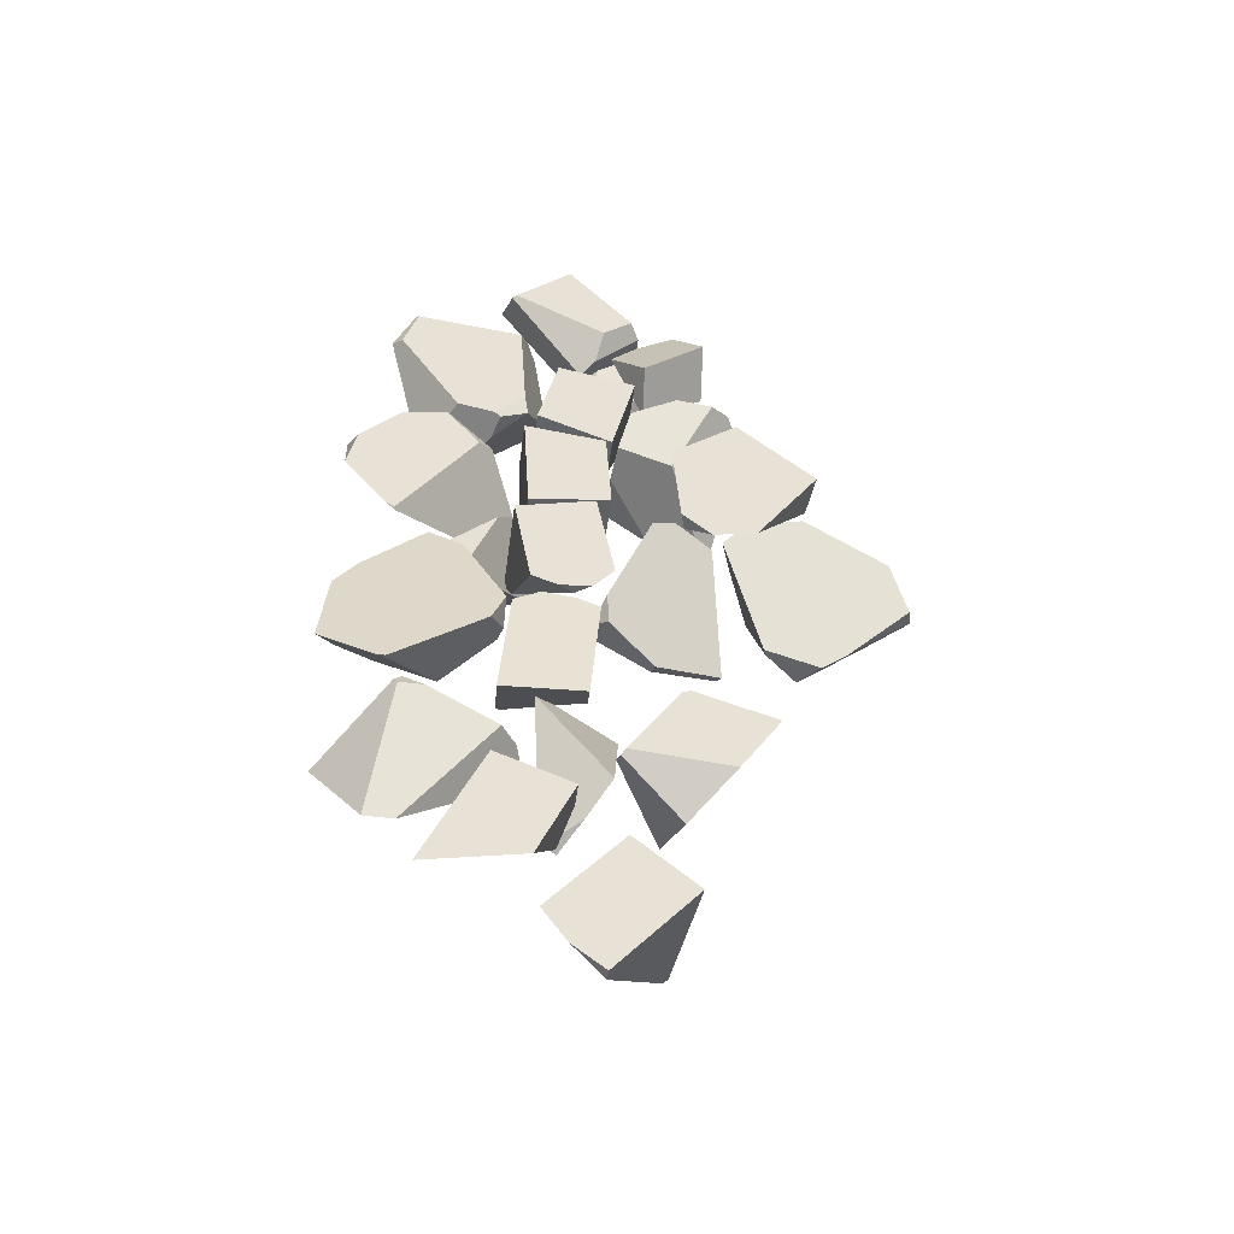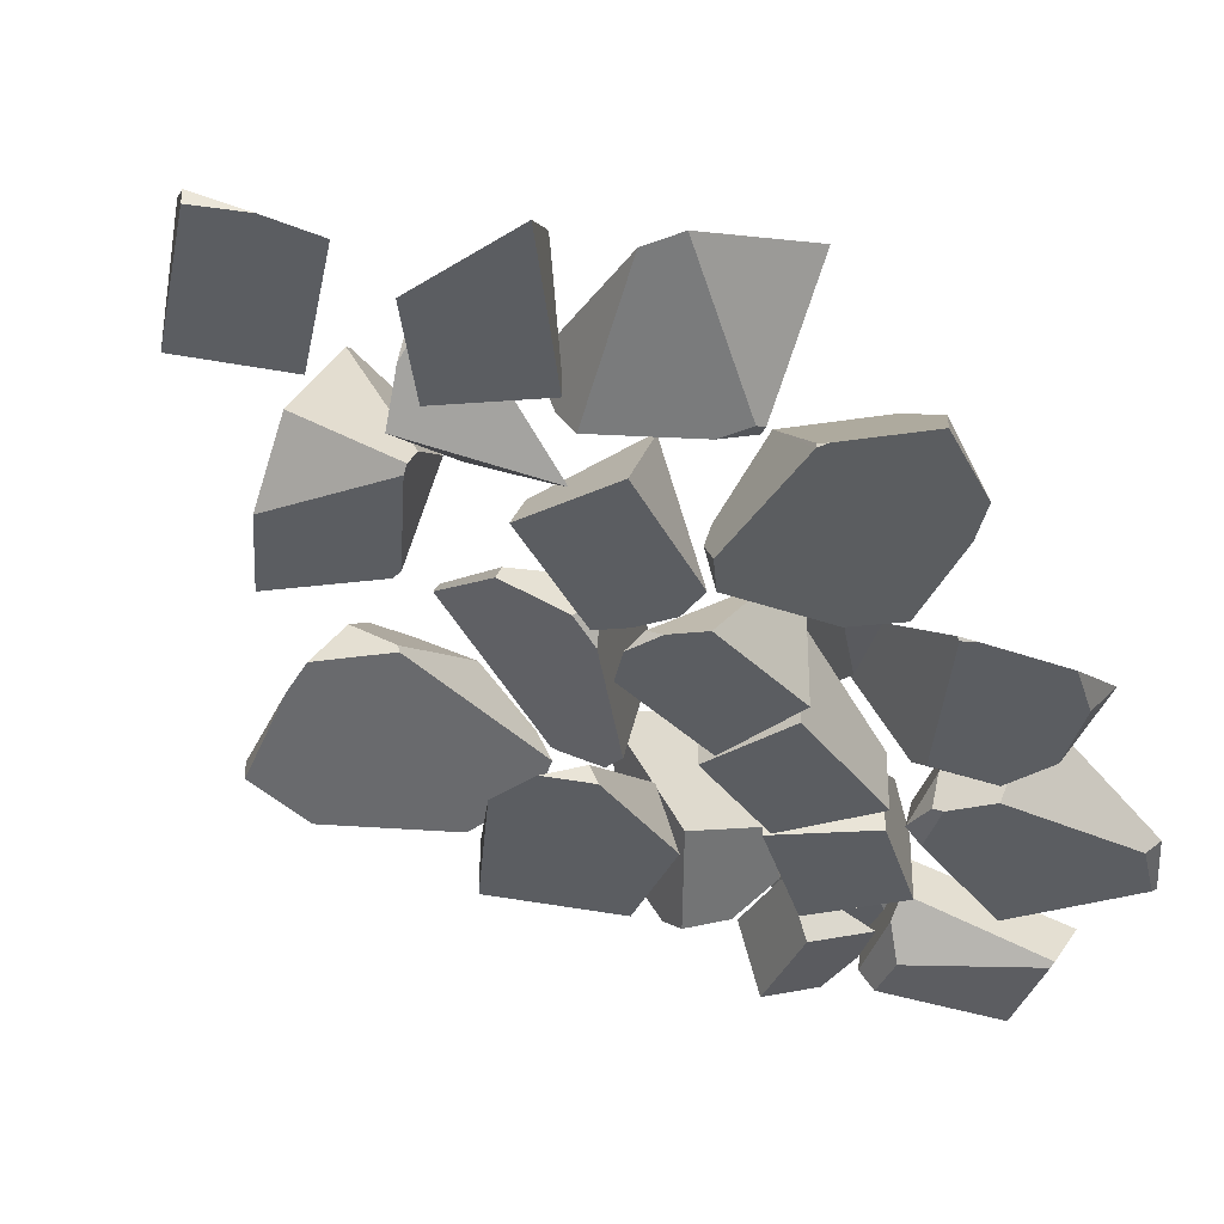
<metadata>
{"format":"obj","ext":"obj","renderer":"f3d","projection":"perspective","resolution":1024,"background":"white","views":[{"elev":-50.6,"azim":-7.6,"up":"+Z"},{"elev":-36.2,"azim":-151.9,"up":"+Y"}]}
</metadata>
<code>
o Cube.002_cell.019_Cube.002_cell.018
v 5.994 1.742 19
v 4.406 0.06002 14.09
v 2.833 1.34 16.5
v 4.622 2.329 13.05
v 4.231 1.455 18
v 7.523 0.08922 16.77
v 6.123 1.229 18.92
v 7.774 2.726 15.57
v 2.833 1.34 16.5
v 4.406 0.06002 14.09
v 4.622 2.329 13.05
v 6.123 1.229 18.92
v 4.231 1.455 18
v 7.523 0.08922 16.77
v 7.774 2.726 15.57
f 1 15 11 3 13
f 13 7 1
f 7 6 15 1
f 11 2 3
f 5 9 10 14 12
f 10 4 8 14
o Cube.002_cell.018_Cube.002_cell.017
v 1.384 0.06003 -17.36
v -2.312 0.06002 -15.83
v -3.39 3.108 -19.05
v -2.312 0.7908 -15.83
v -5.114 0.06002 -22.59
v -3.74 2.967 -19.27
v -3.583 3.028 -18.89
v -0.3731 0.06002 -21.6
v 1.384 1.304 -17.36
v 0.7461 2.427 -18.9
v -2.312 0.7908 -15.83
v -3.583 3.028 -18.89
v -3.74 2.967 -19.27
v -5.114 0.06002 -22.59
v -0.3731 0.06002 -21.6
v 1.384 1.304 -17.36
v 0.7461 2.427 -18.9
f 17 29 30 16
f 31 26 17 16
f 30 25 31 16
f 26 22 21 29 17
f 23 20 28 18 32
f 18 28 27
f 27 19 24 32 18
o Cube.002_cell.017_Cube.002_cell.016
v -7.435 0.05998 0.1282
v -7.551 0.05999 7.832
v -9.565 0.06021 5.55
v -10.06 1.654 6.881
v -10.08 1.608 6.804
v -10.1 1.547 6.703
v -1.946 5.654 4.774
v -4.115 5.131 6.557
v -3.984 3.099 1.849
v -7.356 0.2326 0.04012
v -7.41 0.1867 0.01134
v -7.908 0.0603 0.4062
v -10.03 0.06002 3.284
v -9.322 0.06 2.327
v -5.333 0.09145 8.16
v -5.387 0.0601 8.163
v -3.075 0.6352 6.303
v -3.659 0.1378 5.989
v -3.751 0.06 5.94
v -1.596 3.825 4.728
v -1.603 3.822 4.72
v -4.115 5.131 6.557
v -10.06 1.654 6.881
v -10.08 1.608 6.804
v -10.1 1.547 6.703
v -3.751 0.06 5.94
v -3.659 0.1378 5.989
v -1.946 5.654 4.774
v -3.984 3.099 1.849
v -7.356 0.2326 0.04012
v -7.41 0.1867 0.01134
v -7.908 0.0603 0.4062
v -10.03 0.06002 3.284
v -9.322 0.06 2.327
v -5.387 0.0601 8.163
v -5.333 0.09145 8.16
v -3.075 0.6352 6.303
v -1.596 3.825 4.728
v -1.603 3.822 4.72
f 39 70 71 41
f 51 50 49 47 48
f 41 42 43 44 46 45 38 37 36 40 39
f 33 64 63
f 33 66 64
f 35 34 55 56
f 35 57 65
f 69 59 53 52
f 59 58 62 61 53
f 67 34 35 65 66 33 58
f 68 54 55 34 67
f 58 33 63 62
f 68 69 52 60 54
f 56 57 35
o Cube.002_cell.016_Cube.002_cell.015
v 8.571 3.816 8.582
v 12.57 1.888 5.507
v 6.673 3.314 7.098
v 6.295 0.7633 1.71
v 8.995 0.06 9.672
v 12.86 0.06 5.957
v 5.688 0.06 6.916
v 9.687 0.06 1.039
v 7.551 0.06 0.5409
v 5.714 0.06 6.569
v 6.063 0.06 1.925
v 8.995 0.06 9.672
v 12.86 0.06 5.957
v 5.688 0.06 6.916
v 9.687 0.06 1.039
v 7.551 0.06 0.5409
v 5.714 0.06 6.569
v 6.063 0.06 1.925
f 76 78 81 82 80 79 77
f 72 83 84 73
f 83 72 74 85
f 88 85 74 75
f 89 88 75
f 84 86 73
f 87 89 75
f 75 74 72 73 86 87
o Cube.002_cell.015_Cube.002_cell.014
v 1.853 2.244 -5.194
v 4.168 3.285 1.664
v 4.896 2.802 -6.605
v 8.232 4.496 -4.817
v 6.44 5.352 -0.3341
v 5.725 1.419 2.116
v 7.248 3.181 1.639
v 4.921 5.205 1.16
v 4.847 5.15 1.175
v 3.807 4.37 1.392
v 4.951 5.246 1.084
v 4.989 5.297 0.9868
v 3.248 4.36 -0.1104
v 5.859 0.6729 1.97
v 7.528 1.836 1.979
v 4.761 0.1345 1.071
v 7.742 1.996 1.934
v 4.683 0.09643 1.007
v 7.86 2.084 1.91
v 2.542 0.06002 -4.745
v 5.408 2.525 -6.58
v 5.002 2.3 -6.806
v 4.937 2.249 -6.787
v 2.658 0.4899 -6.121
v 8.428 4.188 -4.823
v 8.434 4.209 -4.89
v 1.95 1.345 -5.506
v 4.921 5.205 1.16
v 4.847 5.15 1.175
v 3.807 4.37 1.392
v 4.951 5.246 1.084
v 4.989 5.297 0.9868
v 3.248 4.36 -0.1104
v 5.859 0.6729 1.97
v 7.528 1.836 1.979
v 4.761 0.1345 1.071
v 7.742 1.996 1.934
v 4.683 0.09643 1.007
v 7.86 2.084 1.91
v 2.542 0.06002 -4.745
v 8.434 4.209 -4.89
v 5.408 2.525 -6.58
v 5.002 2.3 -6.806
v 4.937 2.249 -6.787
v 2.658 0.4899 -6.121
v 8.428 4.188 -4.823
v 1.95 1.345 -5.506
f 119 98 97 100 101 102
f 109 116 113
f 113 112 111 110 115 135 108 106 104 103 105 107 109
f 90 92 132 133
f 90 122 121 94 93 92
f 117 118 91 95 126 128 96
f 95 124 126
f 95 123 124
f 95 125 123
f 95 91 127 125
f 93 94 114 130
f 99 122 90 136 129 127 91
f 92 93 131 132
f 120 117 96 94
f 121 120 94
f 134 136 90 133
f 118 99 91
f 130 131 93
f 96 128 114 94
o Cube.002_cell.014_Cube.002_cell.013
v 6.222 0.06024 -10.8
v 9.243 3.031 -10.22
v 6.919 6.088 -11.78
v 5.081 5.453 -12.39
v 3.055 0.9695 -14.69
v 3.056 0.9725 -14.68
v 3.156 0.2728 -15.09
v 3.621 2.664 -12.38
v 3.384 0.06013 -14.9
v 5.78 0.05987 -11.01
v 5.775 0.102 -10.99
v 5.81 0.05993 -10.96
v 6.155 1.972 -17.13
v 8.204 0.05995 -15.38
v 9.769 3.068 -10.38
v 5.604 5.776 -14.92
v 5.683 6.017 -14.59
v 5.863 6.081 -14.25
v 7.2 6.229 -11.96
v 5.699 6.063 -14.53
v 10.18 0.05994 -12.17
v 3.055 0.9695 -14.69
v 3.056 0.9725 -14.68
v 3.156 0.2728 -15.09
v 3.621 2.664 -12.38
v 3.384 0.06013 -14.9
v 5.78 0.05987 -11.01
v 5.775 0.102 -10.99
v 5.81 0.05993 -10.96
v 6.155 1.972 -17.13
v 8.204 0.05995 -15.38
v 5.604 5.776 -14.92
v 5.683 6.017 -14.59
v 5.863 6.081 -14.25
v 7.2 6.229 -11.96
v 5.699 6.063 -14.53
v 10.18 0.05994 -12.17
v 9.769 3.068 -10.38
f 149 152 153 156 154 155 151 157 167
f 167 162 143 149
f 162 163 148 147 144 142 141 143
f 161 164 138 139 140
f 159 161 140 172 169
f 137 165 146 173
f 137 138 164 165
f 138 137 173 174
f 140 139 170 172
f 139 138 174 171
f 160 158 168 166
f 169 168 158 159
f 171 170 139
f 173 146 145 150
o Cube.002_cell.013_Cube.002_cell.012
v -2.006 0.05999 15.89
v -7.366 0.06001 16.57
v -8.051 0.06094 14.2
v -4.969 0.06036 9.082
v -1.59 1.2 16.94
v -6.092 2.258 8.915
v -3.156 1.447 8.423
v -1.862 1.923 17.67
v -1.078 2.423 17.03
v -7.496 0.2219 16.74
v -8.549 0.5952 14.53
v -4.986 3.976 8.35
v -6.681 3.114 9.101
v -6.222 3.405 8.728
v -0.1577 4.032 13.27
v -1.647 0.05973 10.26
v -1.443 0.4161 9.43
v -1.49 0.4156 9.382
v -3.148 0.06016 8.682
v -2.788 0.2265 8.572
v -3.025 0.1169 8.644
v -1.862 1.923 17.67
v -1.078 2.423 17.03
v -7.496 0.2219 16.74
v -8.549 0.5952 14.53
v -6.681 3.114 9.101
v -6.222 3.405 8.728
v -4.986 3.976 8.35
v -0.1577 4.032 13.27
v -1.647 0.05973 10.26
v -1.443 0.4161 9.43
v -1.49 0.4156 9.382
v -3.148 0.06016 8.682
v -2.788 0.2265 8.572
v -3.025 0.1169 8.644
f 192 191 190 193 195 194
f 186 188 187 185 184 182 183 189
f 209 207 178 180 201 202 181
f 196 198 176 175 179
f 180 200 201
f 199 200 180 178 177
f 178 207 204 175 176 177
f 176 198 199 177
f 206 208 181
f 197 179 175 204 205 203
f 208 209 181
f 205 206 181 202 203
f 197 196 179
o Cube.002_cell.012_Cube.002_cell.011
v -2.218 2.086 -6.298
v -4.691 4.302 -7.041
v -7.834 5.483 -4.607
v -6.851 2.817 -0.6131
v -7.039 1.397 -9.13
v -9.555 4.467 -4.989
v -5.761 1.524 0.3696
v -4.147 0.9837 -1.018
v -4.091 0.9651 -1.066
v -2.017 0.06001 -5.636
v -2.645 0.1203 -7.075
v -8.813 2.192 -1.668
v -10.35 2.202 -7.02
v -9.955 2.403 -2.952
v -10.33 2.196 -7.032
v -7.452 1.262 -9.109
v -7.069 1.151 -9.215
v -7.042 1.145 -9.202
v -2.014 0.2056 -5.727
v -1.99 1.276 -6.397
v -8.813 2.192 -1.668
v -5.761 1.524 0.3696
v -4.147 0.9837 -1.018
v -4.091 0.9651 -1.066
v -2.017 0.06001 -5.636
v -10.35 2.202 -7.02
v -9.955 2.403 -2.952
v -10.33 2.196 -7.032
v -7.452 1.262 -9.109
v -7.069 1.151 -9.215
v -7.042 1.145 -9.202
v -2.645 0.1203 -7.075
v -2.014 0.2056 -5.727
v -1.99 1.276 -6.397
f 220 229 228 219
f 219 218 217 216 221 223 222 224 225 226 227 220
f 213 230 231
f 243 241 240 211 210
f 215 235 236
f 231 232 233 210 211 212 213
f 242 243 210
f 240 239 214 211
f 214 238 237 235 215 212 211
f 233 234 242 210
f 212 215 236 230 213
f 239 238 214
o Cube.002_cell.011_Cube.002_cell.010
v 3.89 0.06003 12.38
v -0.01609 0.06001 13.24
v -0.3 2.644 8.512
v -0.31 3.566 10.79
v -0.0161 2.687 13.24
v -0.09784 2.821 12.87
v -0.5212 3.511 10.96
v -0.9936 0.06001 8.815
v -0.915 2.561 9.171
v -0.9936 2.347 8.815
v -0.9936 2.371 8.815
v 3.89 2.942 12.38
v 3.61 3.398 11.11
v 2.742 0.06002 7.181
v 2.742 1.87 7.181
v 2.742 1.876 7.181
v -0.0161 2.687 13.24
v -0.09784 2.821 12.87
v -0.5212 3.511 10.96
v -0.915 2.561 9.171
v -0.9936 0.06001 8.815
v -0.9936 2.347 8.815
v -0.9936 2.371 8.815
v 3.89 2.942 12.38
v 3.61 3.398 11.11
v 2.742 0.06002 7.181
v 2.742 1.87 7.181
v 2.742 1.876 7.181
f 244 269 270 259 268 267
f 244 267 248 245
f 245 251 269 244
f 248 249 250 252 254 253 251 245
f 264 265 258 257
f 246 266 263 247
f 262 261 247
f 263 262 247
f 247 261 260 255 256
f 265 266 246 271 258
f 256 271 246 247
o Cube.002_cell.010_Cube.002_cell.009
v -1.39 3.58 -12.8
v -5.929 2.585 -10.46
v -0.6093 3.048 -14.51
v -1.273 3.637 -13.01
v -1.711 3.871 -12.46
v -1.308 3.668 -12.93
v -1.816 3.911 -12.37
v -7.845 4.667 -11.83
v -3.925 4.711 -10.66
v -5.938 2.271 -18.15
v -9.847 4.136 -13.89
v -7.367 2.494 -17.9
v -5.249 0.06001 -12.14
v -6.566 0.3814 -11.58
v -6.289 0.4545 -11.29
v -6.624 0.3659 -11.64
v -6.593 0.3455 -11.69
v -6.442 0.2451 -11.93
v -1.168 1.179 -14.14
v -1.17 1.17 -14.13
v -1.177 1.16 -14.14
v -1.914 0.06001 -14.22
v -0.6093 3.048 -14.51
v -1.273 3.637 -13.01
v -1.711 3.871 -12.46
v -1.308 3.668 -12.93
v -1.816 3.911 -12.37
v -3.925 4.711 -10.66
v -7.845 4.667 -11.83
v -9.847 4.136 -13.89
v -7.367 2.494 -17.9
v -6.289 0.4545 -11.29
v -5.249 0.06001 -12.14
v -6.624 0.3659 -11.64
v -6.593 0.3455 -11.69
v -6.442 0.2451 -11.93
v -6.566 0.3814 -11.58
v -1.168 1.179 -14.14
v -1.17 1.17 -14.13
v -1.177 1.16 -14.14
v -5.938 2.271 -18.15
v -1.914 0.06001 -14.22
f 274 290 291 292 313 281
f 284 286 285 305 306 289
f 281 283 282 279 280 278 276 277 275 274
f 272 296 298 311 310
f 273 308 303
f 304 293 311 298 299 273 303
f 273 299 300
f 272 310 309 295 297
f 309 294 295
f 297 296 272
f 300 301 287 308 273
f 304 307 302 312 293
f 288 287 301 302
f 307 288 302
o Cube.002_cell.009_Cube.002_cell.008
v -3.976 2.375 -1.317
v -2.481 2.452 3.345
v -2.904 2.392 2.1
v -4.039 2.231 -1.236
v -5.629 1.99 -0.3632
v -4.117 2.219 -1.193
v -1.267 6.672 5.485
v 0.1629 6.894 3.147
v -0.1477 6.85 2.235
v -5.139 6.105 0.9253
v -6.223 3.861 -0.7184
v -6.22 3.852 -0.7167
v -0.4881 4.379 5.979
v -2.481 2.452 3.345
v -2.904 2.392 2.1
v -4.039 2.231 -1.236
v -5.629 1.99 -0.3632
v -4.117 2.219 -1.193
v -1.267 6.672 5.485
v 0.1629 6.894 3.147
v -0.1477 6.85 2.235
v -5.139 6.105 0.9253
v -6.223 3.861 -0.7184
v -6.22 3.852 -0.7167
v -0.4881 4.379 5.979
f 315 326 320 335 336 337 318
f 320 321 322 335
f 318 319 317 316 315
f 314 329 331 325 324
f 328 329 314
f 333 332 338
f 331 330 325
f 333 338 327 328 314 334
f 324 323 334 314
o Cube.002_cell.008_Cube.002_cell.007
v -0.2485 4.545 1.973
v -0.8533 2.645 7.682
v 1.975 4.968 2.961
v -1.604 2.371 7.786
v -1.604 0.06002 7.786
v -1.259 4.265 1.818
v -1.259 0.06001 1.818
v 2.435 1.876 7.227
v 2.435 0.06002 7.227
v 2.675 4.659 3.076
v 2.713 3.171 2.426
v 2.713 0.06002 2.426
v -1.604 2.371 7.786
v -1.259 4.265 1.818
v -1.604 0.06002 7.786
v -1.259 0.06001 1.818
v 2.435 0.06002 7.227
v 2.435 1.876 7.227
v 2.675 4.659 3.076
v 2.713 3.171 2.426
v 2.713 0.06002 2.426
f 347 343 345 350
f 350 349 348 346 347
f 343 342 344 345
f 352 351 340 341 339
f 357 358 339 341
f 359 354 352 339 358
f 353 355 356 340 351
f 356 357 341 340
o Cube.002_cell.007_Cube.002_cell.006
v 3.927 5.652 12.64
v 2.156 1.633 15.74
v 3.022 2.109 13.03
v 1.375 2.211 15.3
v 1.193 4.166 16.02
v 1.931 1.745 14.44
v 3.982 5.058 12.43
v 6.626 4.98 15.17
v 5.472 5.382 13.78
v 6.799 4.919 15.38
v 5.947 2.303 15.92
v 4.443 1.801 17.85
v 4.28 3.55 18.49
v 4.225 5.111 12.65
v 1.193 4.166 16.02
v 1.375 2.211 15.3
v 1.931 1.745 14.44
v 3.022 2.109 13.03
v 3.982 5.058 12.43
v 5.472 5.382 13.78
v 6.626 4.98 15.17
v 6.799 4.919 15.38
v 5.947 2.303 15.92
v 4.443 1.801 17.85
v 4.28 3.55 18.49
v 4.225 5.111 12.65
f 379 385 366 360
f 374 372 369 380 379 360
f 372 371 370 369
f 366 362 365 363 374 360
f 383 384 364 375 361
f 367 381 382 377 378 373
f 382 383 361 376 377
f 373 368 367
f 375 376 361
o Cube.002_cell.006_Cube.002_cell.005
v -0.8995 4.545 1.442
v 1.064 0.513 -4.333
v -1.879 0.06006 1.173
v -1.879 4.267 1.174
v -1.801 4.744 0.728
v -0.9885 0.06008 -3.913
v -1.562 3.928 -0.6396
v -1.567 3.947 -0.6077
v 1.996 3.167 2.236
v 1.996 0.06007 2.235
v 0.3609 0.06009 -4.424
v 2.905 0.06009 -2.966
v 1.893 0.06009 -4.226
v 1.939 0.06009 -4.169
v -1.879 4.267 1.174
v -1.879 0.06006 1.173
v 2.905 0.06009 -2.966
v 1.996 3.167 2.236
v -1.801 4.744 0.728
v -0.9885 0.06008 -3.913
v -1.562 3.928 -0.6396
v -1.567 3.947 -0.6077
v 1.996 0.06007 2.235
v 0.3609 0.06009 -4.424
v 1.893 0.06009 -4.226
v 1.939 0.06009 -4.169
f 408 388 405 396 410 411 402
f 402 394 408
f 388 389 390 393 406 405
f 387 398 409
f 403 397 399 407 404 386
f 404 400 386
f 403 386 400 401 395
f 399 398 387 392 407
f 387 409 391 392
o Cube.002_cell.005_Cube.002_cell.004
v 2.662 0.05993 -27.44
v -0.04999 0.05994 -24.43
v 0.2163 0.4172 -24.1
v 3.346 0.8315 -20.22
v 3.356 0.7791 -20.21
v 3.501 0.06008 -20.03
v 1.125 0.05993 -26.2
v 6.485 0.06008 -22.7
v 6.326 0.06008 -22.56
v 2.662 0.584 -27.44
v 5.399 4.252 -24.05
v 5.438 4.257 -24
v 5.63 4.282 -23.76
v -0.04999 0.05994 -24.43
v 0.2163 0.4172 -24.1
v 3.346 0.8315 -20.22
v 3.356 0.7791 -20.21
v 3.501 0.06008 -20.03
v 1.125 0.05993 -26.2
v 6.485 0.06008 -22.7
v 6.326 0.06008 -22.56
v 2.662 0.584 -27.44
v 5.399 4.252 -24.05
v 5.438 4.257 -24
v 5.63 4.282 -23.76
f 419 420 417 413 430 412
f 430 433 412
f 433 422 423 424 419 412
f 417 416 415 414 413
f 428 429 432
f 432 431 436 427 428
f 421 418 425 426 434
f 436 435 427
f 435 434 426 427
o Cube.002_cell.004_Cube.002_cell.003
v 8.789 0.8748 11.68
v 9.525 2.263 11.37
v 7.825 0.06107 11.24
v 6.029 0.06001 11.48
v 3.739 0.5442 10.58
v 3.201 1.363 8.631
v 5.931 1.55 7.818
v 9.237 3.436 13.39
v 6.757 3.435 13.72
v 9.716 3.754 12.55
v 8.606 5.968 7.236
v 8.182 6.301 6.471
v 4.096 3.997 12.67
v 3.002 5.664 8.709
v 5.335 6.106 7.319
v 3.049 3.21 8.403
v 7.825 0.06107 11.24
v 6.029 0.06001 11.48
v 3.739 0.5442 10.58
v 5.931 1.55 7.818
v 3.201 1.363 8.631
v 9.237 3.436 13.39
v 6.757 3.435 13.72
v 9.716 3.754 12.55
v 8.606 5.968 7.236
v 8.182 6.301 6.471
v 5.335 6.106 7.319
v 4.096 3.997 12.67
v 3.002 5.664 8.709
v 3.049 3.21 8.403
f 441 464 450 466 442
f 464 445 444 446 461 462 451 450
f 442 443 439 440 441
f 454 453 437 458 459
f 457 452 463 448 456
f 452 465 463
f 458 437 438 460
f 449 455 454 459
f 447 460 438
f 447 438 437 453 456 448
o Cube.002_cell.003_Cube.002_cell.002
v 15.7 5.124 -0.5136
v 10.03 5.545 0.7381
v 8.912 3.585 2.79
v 12.05 4.606 -4.183
v 10.41 3.508 -3.704
v 11.82 6.361 -0.495
v 15.24 5.422 -0.6437
v 12.75 6.363 -1.942
v 9.596 1.931 4.057
v 9.564 1.939 4.059
v 8.462 2.427 3.099
v 8.469 2.43 3.073
v 8.681 2.515 2.284
v 12.23 1.207 3.943
v 16.1 0.7506 0.4725
v 10.31 3.167 -3.766
v 12.87 2.712 -5.222
v 13.1 2.625 -5.102
v 16.9 1.07 -2.485
v 14.06 2.263 -4.603
v 12.59 2.762 -5.062
v 17.21 2.924 -1.235
v 17.13 1.982 -2.182
v 15.24 5.422 -0.6437
v 11.82 6.361 -0.495
v 17.21 2.924 -1.235
v 17.13 1.982 -2.182
v 12.75 6.363 -1.942
v 12.23 1.207 3.943
v 9.596 1.931 4.057
v 9.564 1.939 4.059
v 8.462 2.427 3.099
v 8.469 2.43 3.073
v 8.681 2.515 2.284
v 10.31 3.167 -3.766
v 16.1 0.7506 0.4725
v 12.87 2.712 -5.222
v 13.1 2.625 -5.102
v 16.9 1.07 -2.485
v 14.06 2.263 -4.603
v 12.59 2.762 -5.062
f 485 489 488 481
f 481 480 475 476 477 478 479 482 487 483 484 486 485
f 474 472 473
f 471 470 503 507
f 493 504 503 470 494 490 467 492
f 491 494 470 471 468
f 495 502 492 467
f 469 497 496 495 467 490 491 468
f 469 498 497
f 469 468 499 498
f 500 499 468 471
f 506 504 493
f 493 505 506
f 501 500 471
f 507 501 471
o Cube.002_cell.002_Cube.002_cell.001
v -2.376 0.06128 19.69
v 2.293 0.06073 16.97
v 1.971 1.168 15.86
v 1.297 1.875 15.42
v 1.299 1.899 15.43
v 1.42 3.819 16.18
v -2.588 0.2202 19.63
v -2.985 2.205 21.07
v -2.921 1.883 20.83
v 4.332 2.668 18.67
v 4.223 0.9347 18
v 4.222 0.9267 18
v 3.73 0.0591 18.22
v 0.4294 0.05848 22.45
v 0.2098 1.158 23.25
v 1.297 1.875 15.42
v 1.299 1.899 15.43
v 1.42 3.819 16.18
v -2.588 0.2202 19.63
v -2.985 2.205 21.07
v -2.921 1.883 20.83
v 4.332 2.668 18.67
v 4.223 0.9347 18
v 4.222 0.9267 18
v 3.73 0.0591 18.22
v 0.4294 0.05848 22.45
v 0.2098 1.158 23.25
f 515 522 517 513
f 522 521 520 519 518 517
f 513 512 511 514 516 515
f 533 534 527 528 508
f 524 525 529 530
f 523 510 509 508 526
f 531 532 509 510
f 533 508 509 532
f 530 531 510 523 524
f 528 526 508
o Cube.002_cell.001_Cube.002_cell.000
v 0.8259 2.972 -18.69
v -0.05462 2.708 -18.05
v 0.9443 3.616 -17.5
v 0.2808 2.712 -18.5
v 1.838 1.406 -17.94
v 3.405 2.919 -11.54
v 0.3098 0.8299 -11.73
v -0.5371 0.06001 -12.19
v 2.888 0.1044 -16.74
v -0.533 0.06006 -12.2
v 2.924 3.746 -11.78
v 0.9443 3.616 -17.5
v -0.05462 2.708 -18.05
v 1.838 1.406 -17.94
v 0.2808 2.712 -18.5
v 3.405 2.919 -11.54
v 0.3098 0.8299 -11.73
v -0.5371 0.06001 -12.19
v 2.888 0.1044 -16.74
v -0.533 0.06006 -12.2
v 2.924 3.746 -11.78
f 535 549 547 546
f 548 549 535
f 546 555 550 543 548 535
f 550 551 542 544 543
f 536 552 541 545 537
f 536 538 554 552
f 553 554 538 539
f 541 540 545
o Cube.002_cell_Cube.002_cell.020
v -1.784 3.474 -9.431
v 1.674 3 -6.958
v 0.2616 0.5412 -5.08
v -1.749 0.09519 -5.734
v -2.225 0.07878 -11.71
v -2.032 3.402 -9.492
v -2.034 3.366 -9.516
v 2.269 0.07597 -5.667
v 2.173 2.779 -7.048
v 2.169 2.766 -7.088
v 1.803 0.05991 -11.51
v -0.5422 0.09151 -5.045
v -0.4467 0.09122 -4.991
v 1.9 1.724 -10.4
v 1.089 0.08319 -5.183
v 2.116 0.0769 -5.604
v -2.032 3.402 -9.492
v -1.749 0.09519 -5.734
v -2.034 3.366 -9.516
v -2.225 0.07878 -11.71
v 2.169 2.766 -7.088
v 1.9 1.724 -10.4
v 2.269 0.07597 -5.667
v 2.173 2.779 -7.048
v -0.5422 0.09151 -5.045
v -0.4467 0.09122 -4.991
v 1.089 0.08319 -5.183
v 1.803 0.05991 -11.51
v 2.116 0.0769 -5.604
f 563 571 582 568 580 559 560 566
f 566 569 565 564 563
f 559 561 562 560
f 557 579 576 556
f 558 570 584
f 556 576 577
f 577 583 575 574
f 558 584 578 579 557
f 581 570 558
f 574 572 556 577
f 567 581 558 557 556 572 573

</code>
